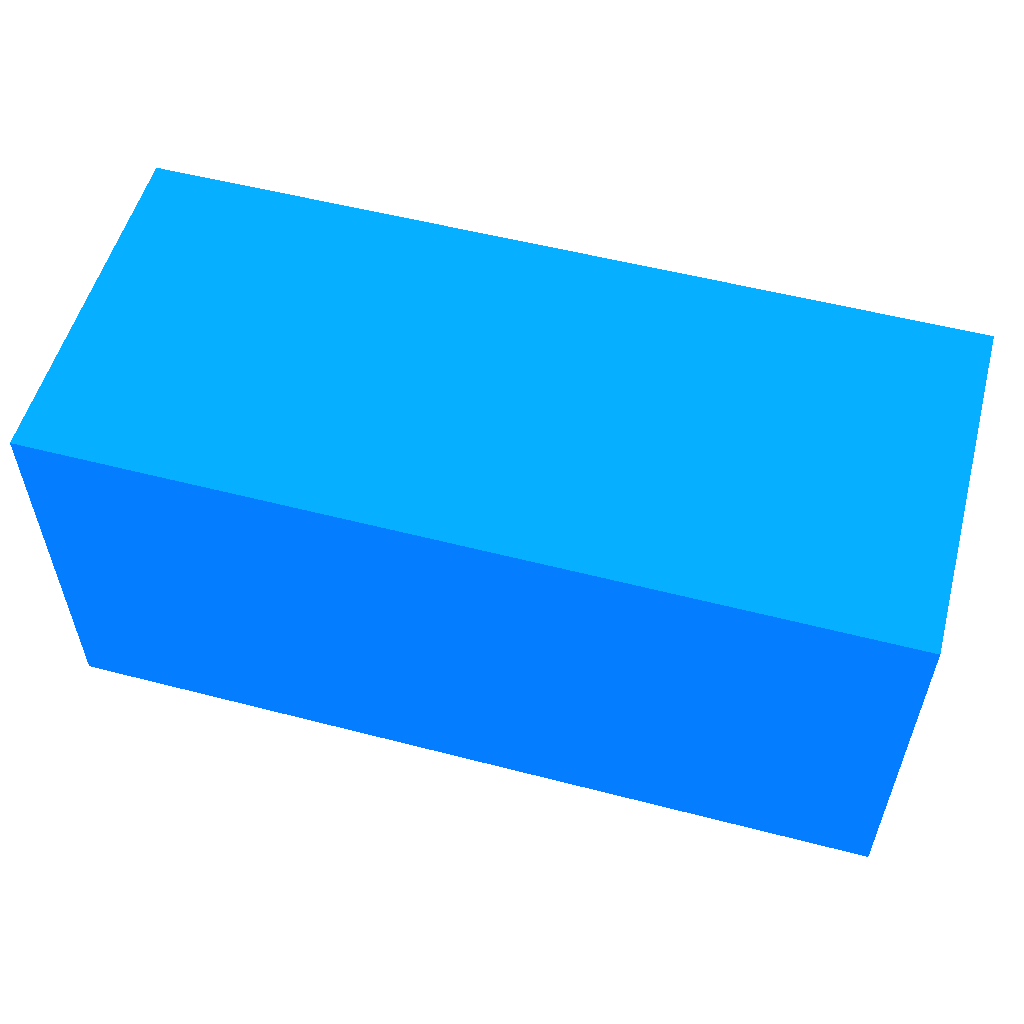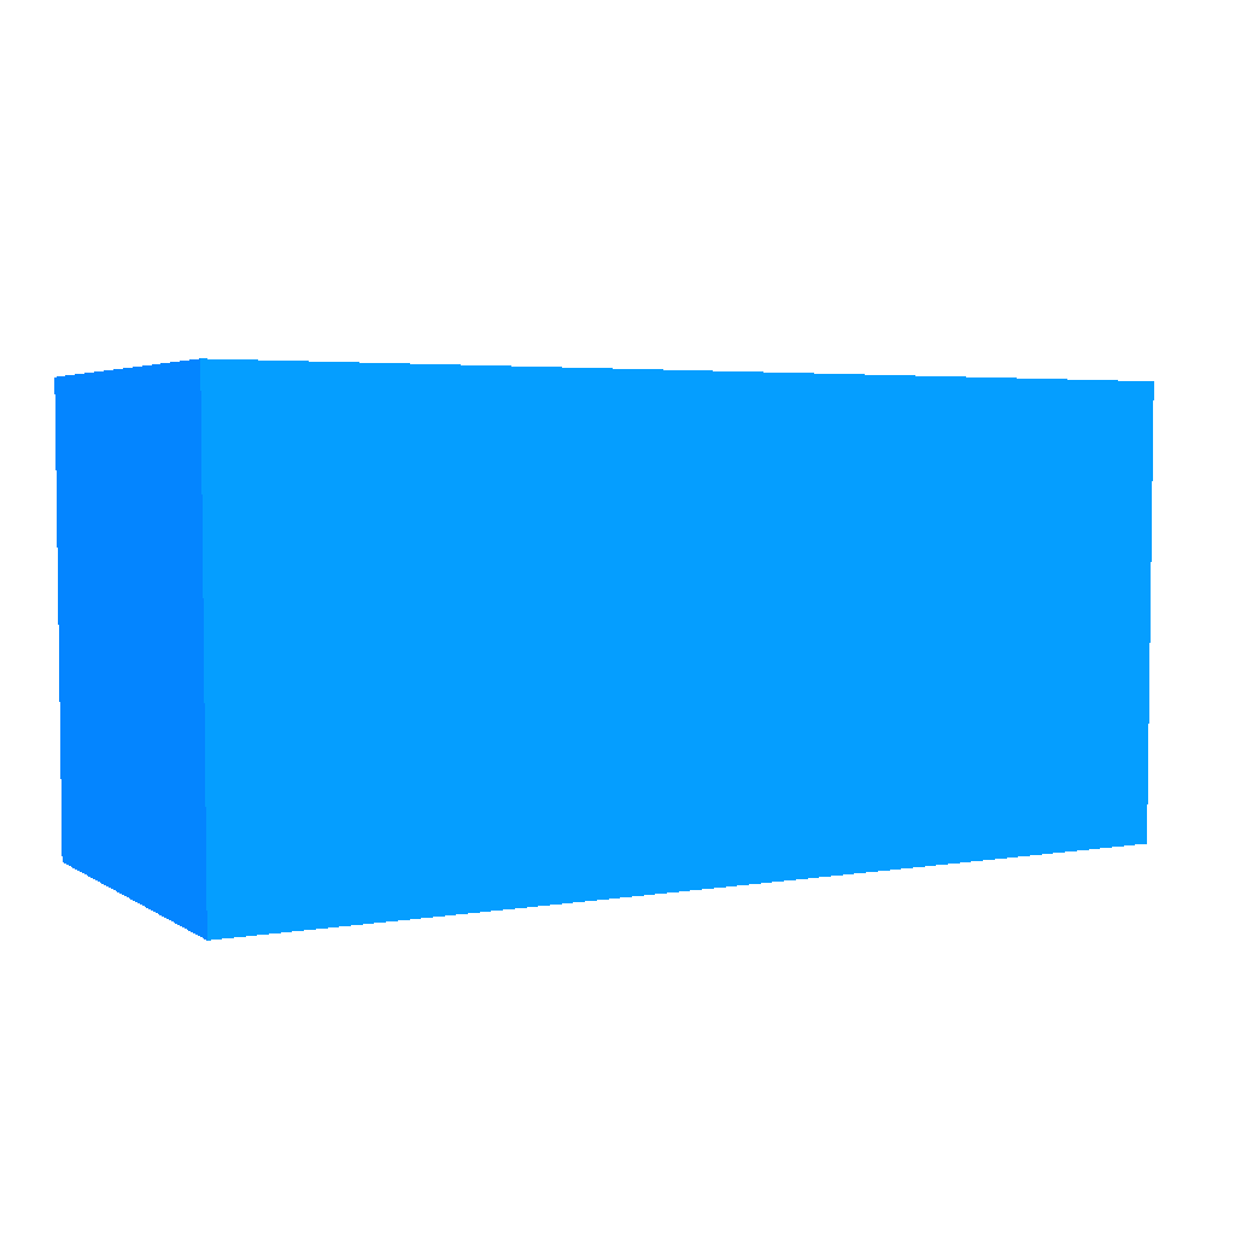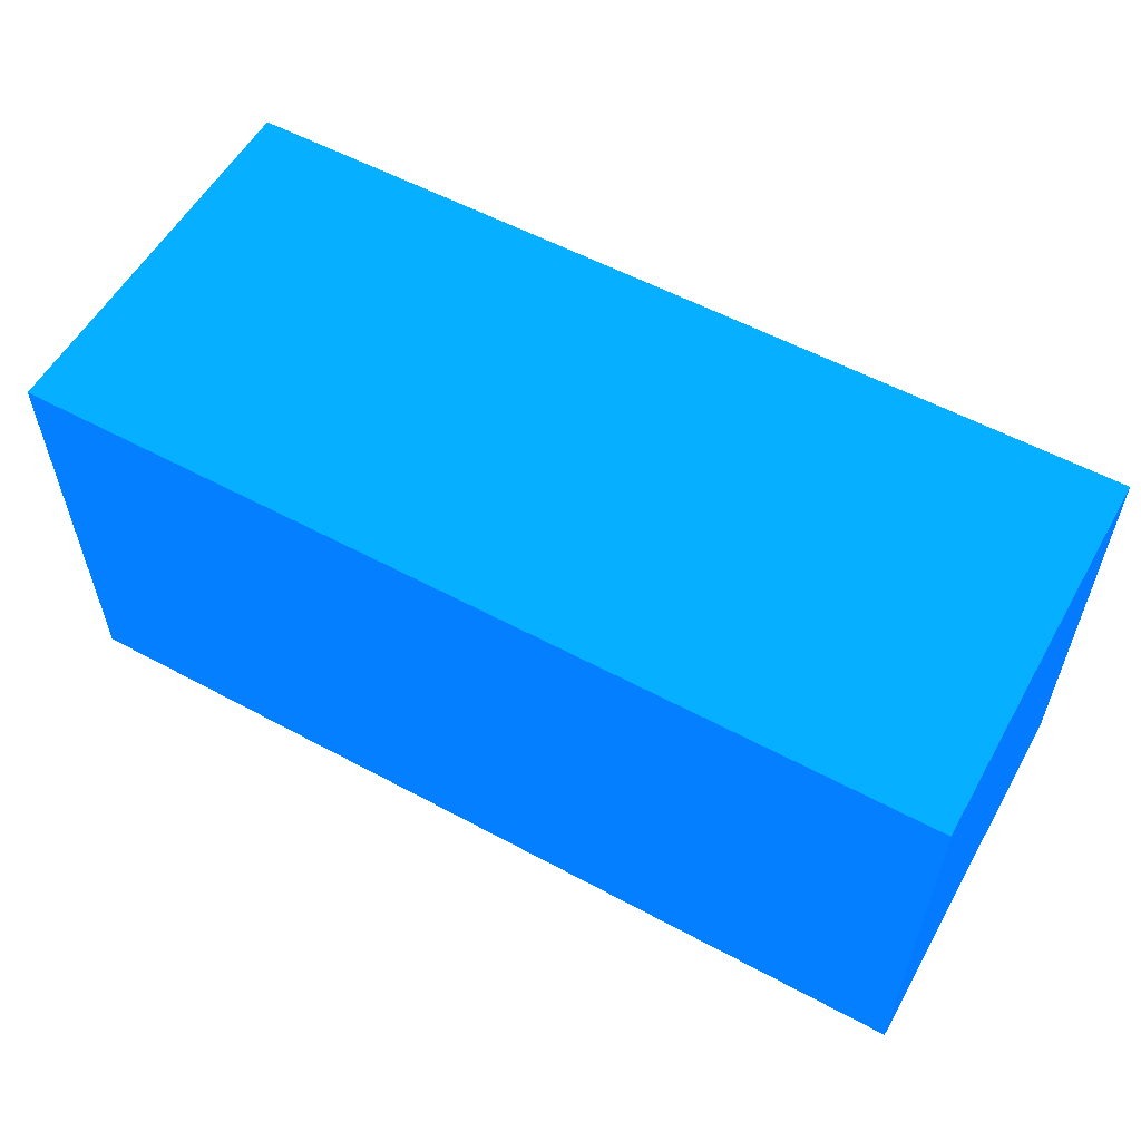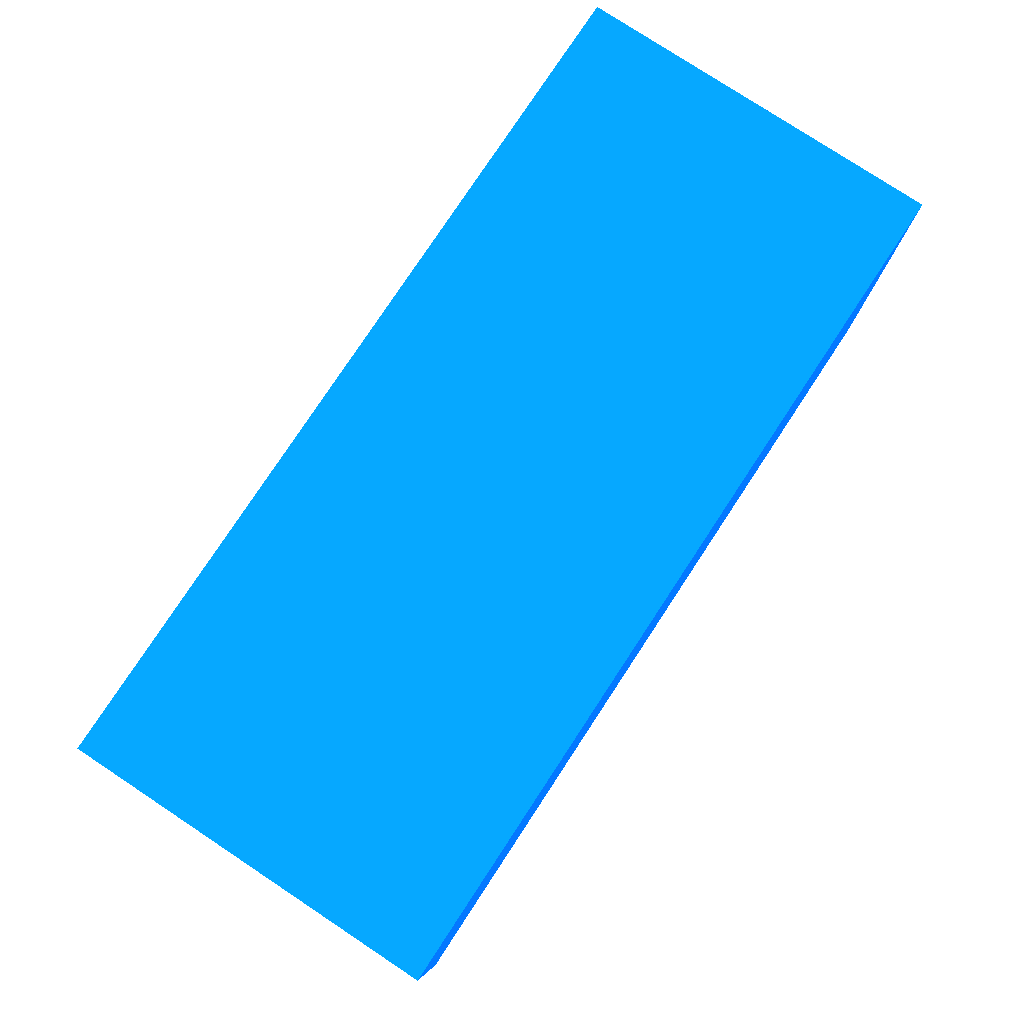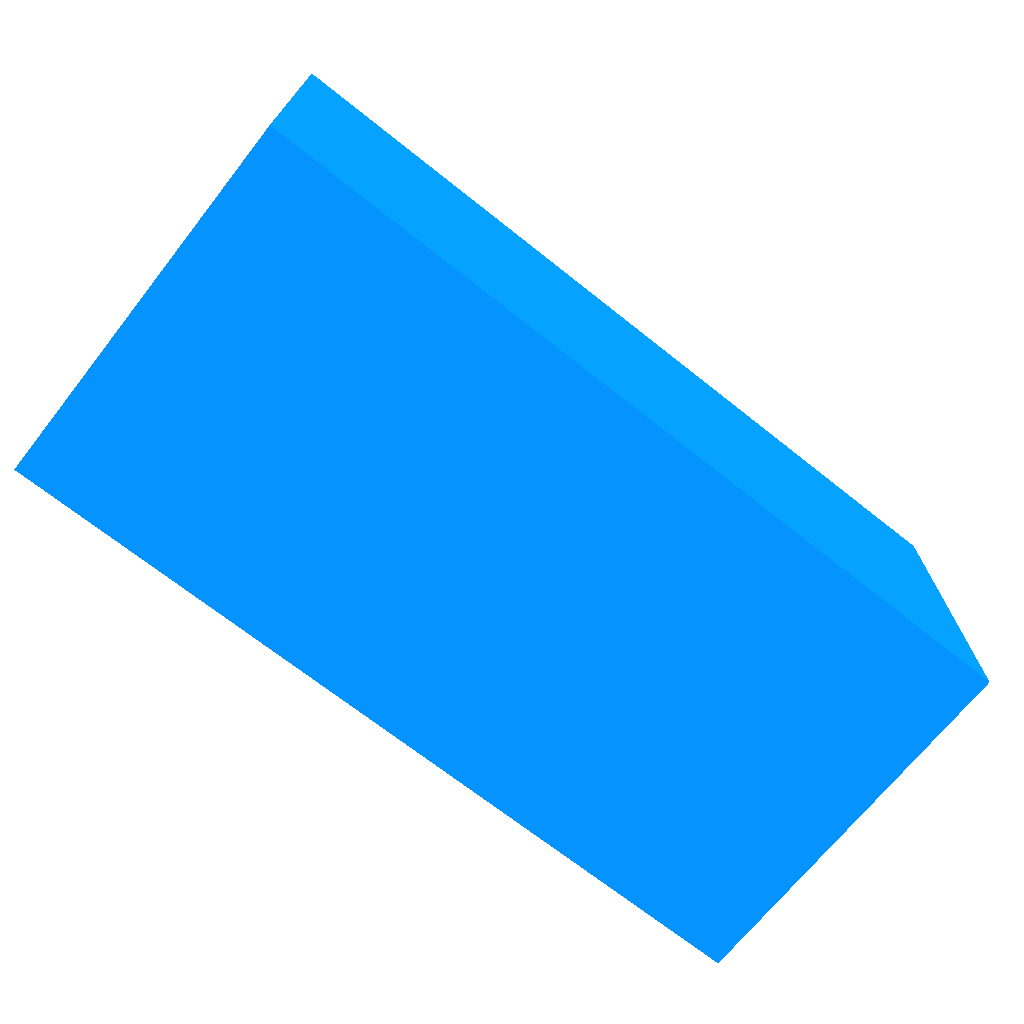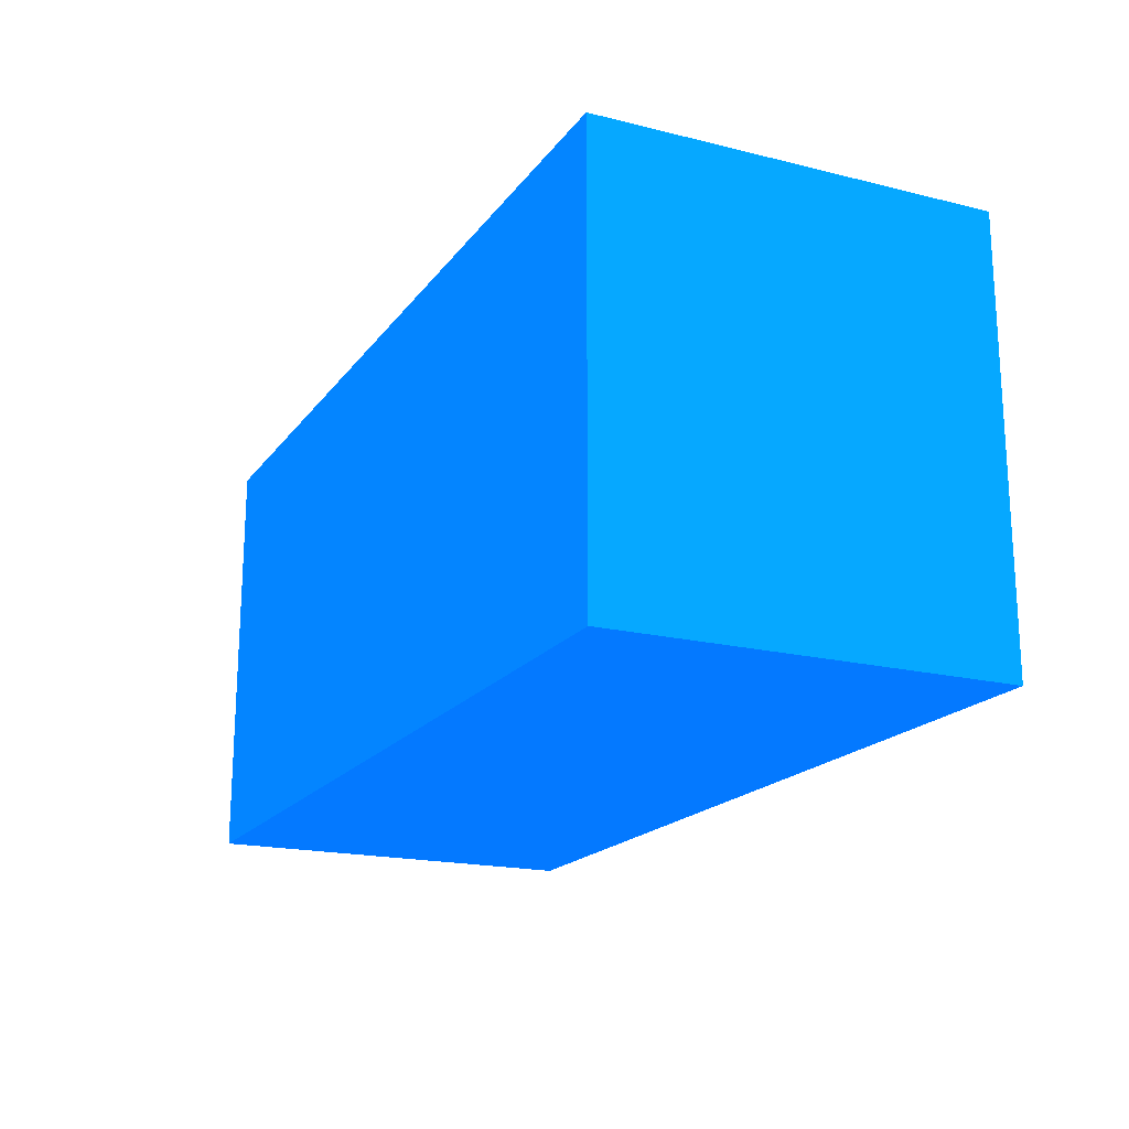
<metadata>
{"format":"obj","ext":"obj","renderer":"f3d","projection":"perspective","resolution":1024,"background":"white","views":[{"elev":54.9,"azim":-164.7,"up":"+Y"},{"elev":3.7,"azim":151.0,"up":"+Y"},{"elev":56.7,"azim":29.3,"up":"+Y"},{"elev":78.6,"azim":123.4,"up":"+Y"},{"elev":-70.1,"azim":-38.4,"up":"+Z"},{"elev":-18.6,"azim":-115.2,"up":"+Y"}]}
</metadata>
<code>
v -1.9 -0.2373 -10.83 0.01176 0.3608 0.9882
v -1.9 -0.402 -10.83 0.01176 0.3608 0.9882
v -1.9 -0.2373 -10.98 0.01176 0.3608 0.9882
v -2.25 -0.2373 -10.83 0.01176 0.3608 0.9882
v -1.9 -0.402 -10.98 0.01176 0.3608 0.9882
v -2.25 -0.402 -10.83 0.01176 0.3608 0.9882
v -2.25 -0.2373 -10.98 0.01176 0.3608 0.9882
v -2.25 -0.402 -10.98 0.01176 0.3608 0.9882
f 1 2 5
f 1 5 3
f 1 3 7
f 1 7 4
f 1 4 6
f 1 6 2
f 2 6 8
f 2 8 5
f 3 5 8
f 3 8 7
f 4 7 8
f 4 8 6

</code>
